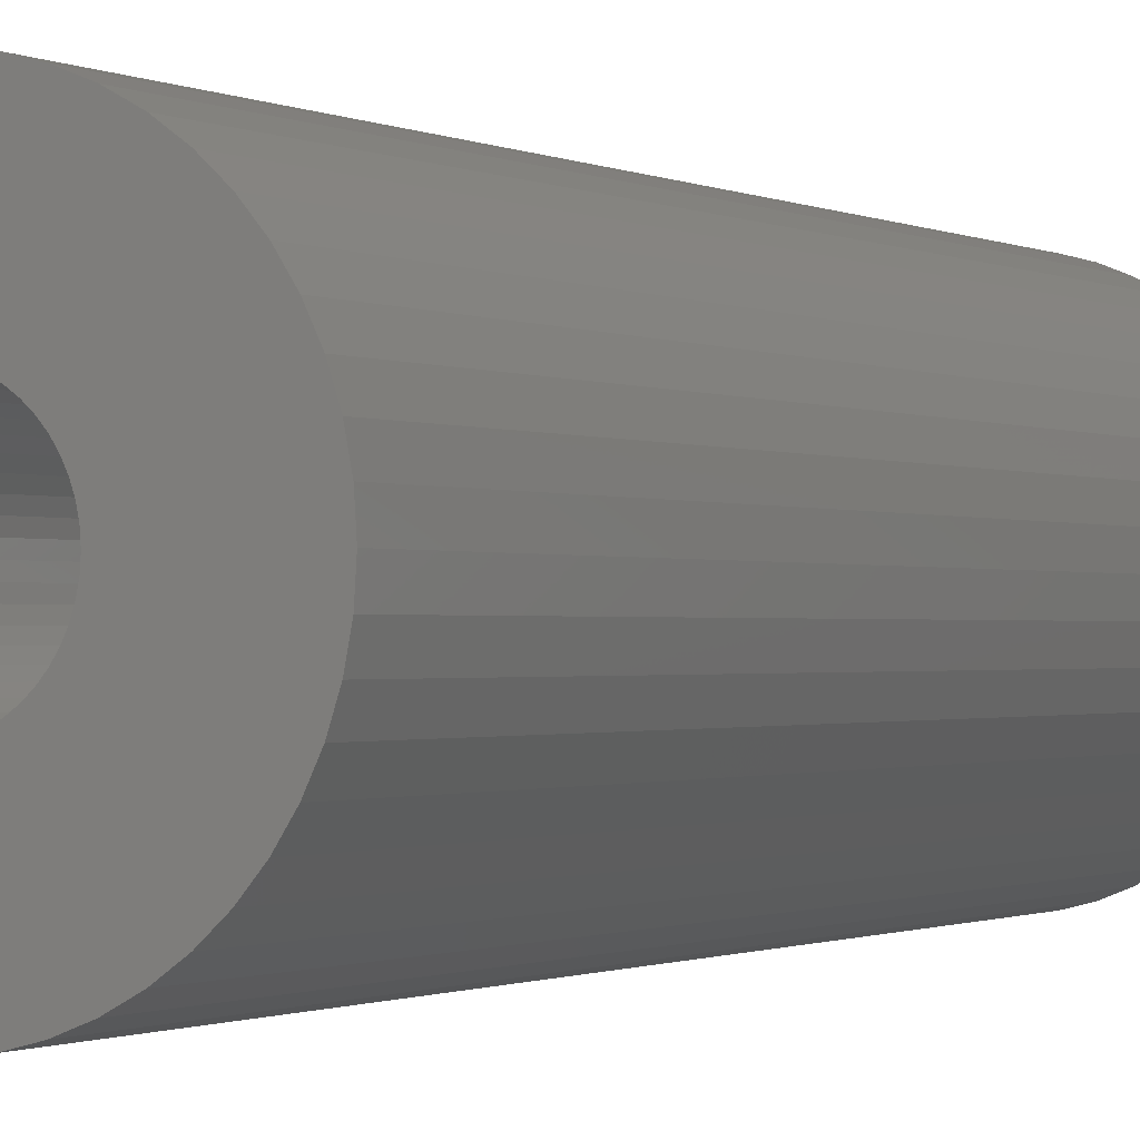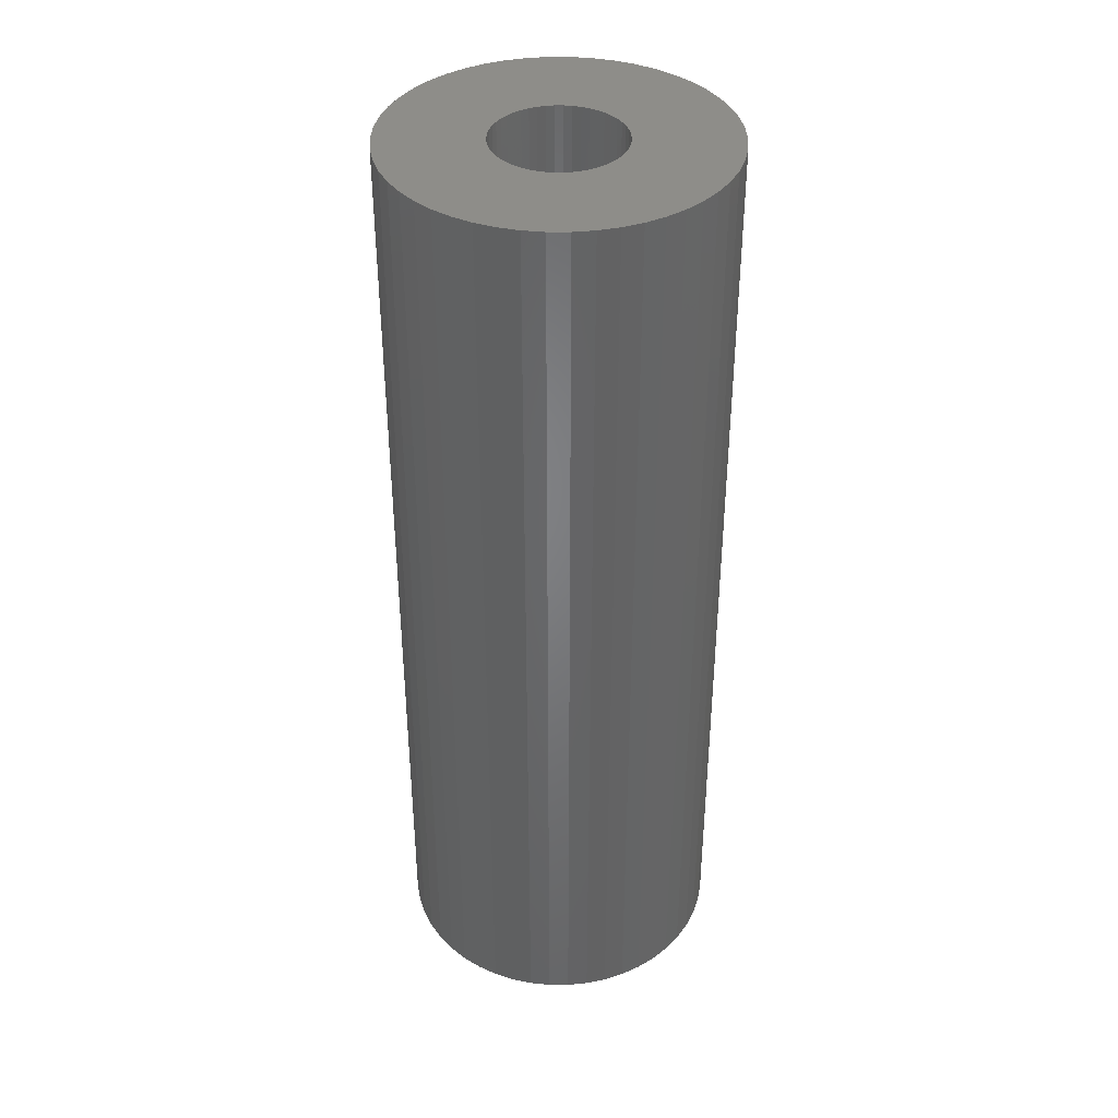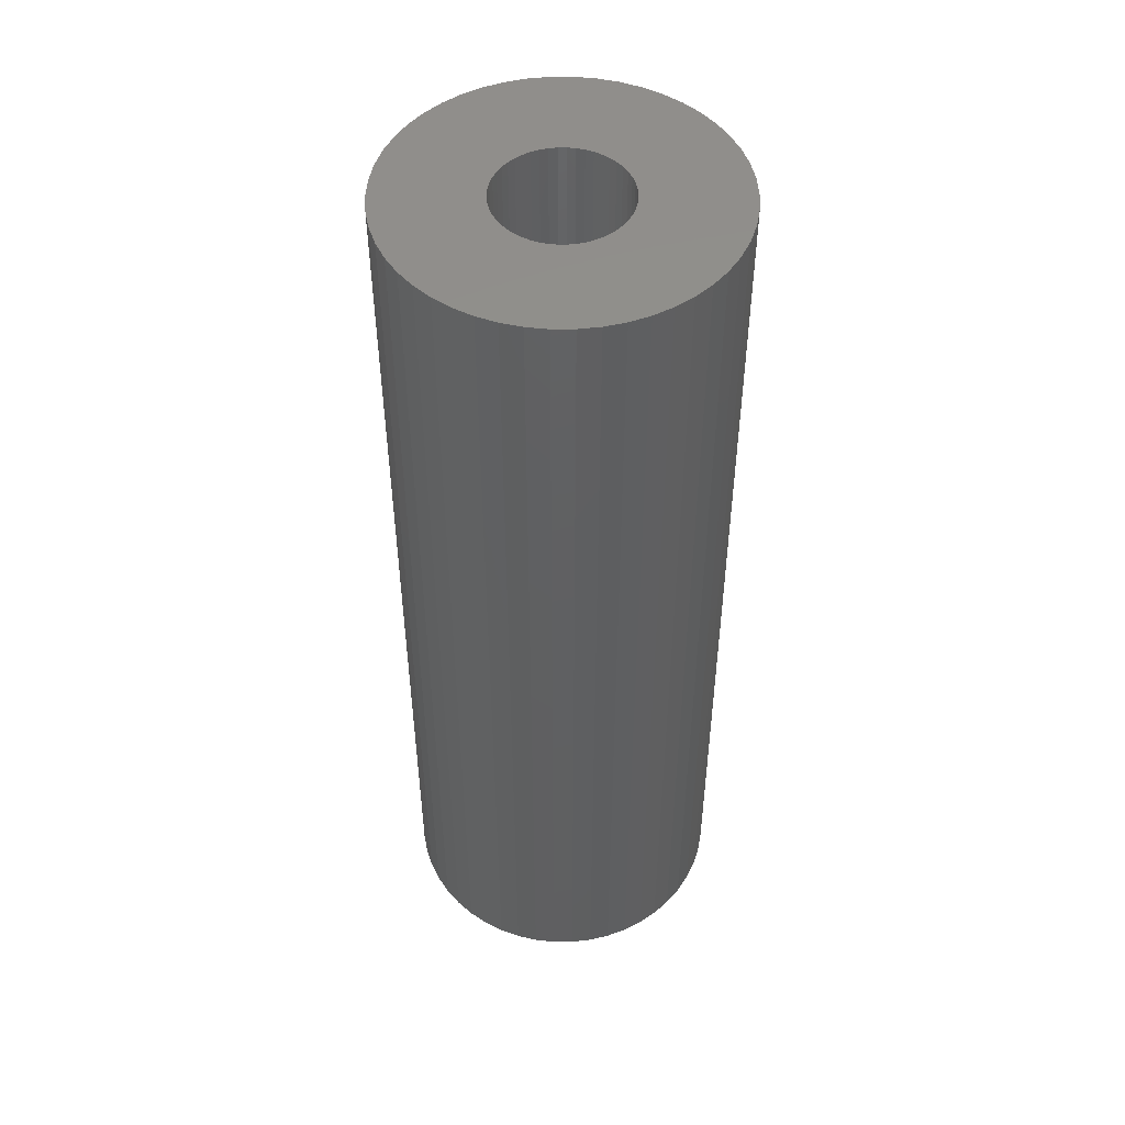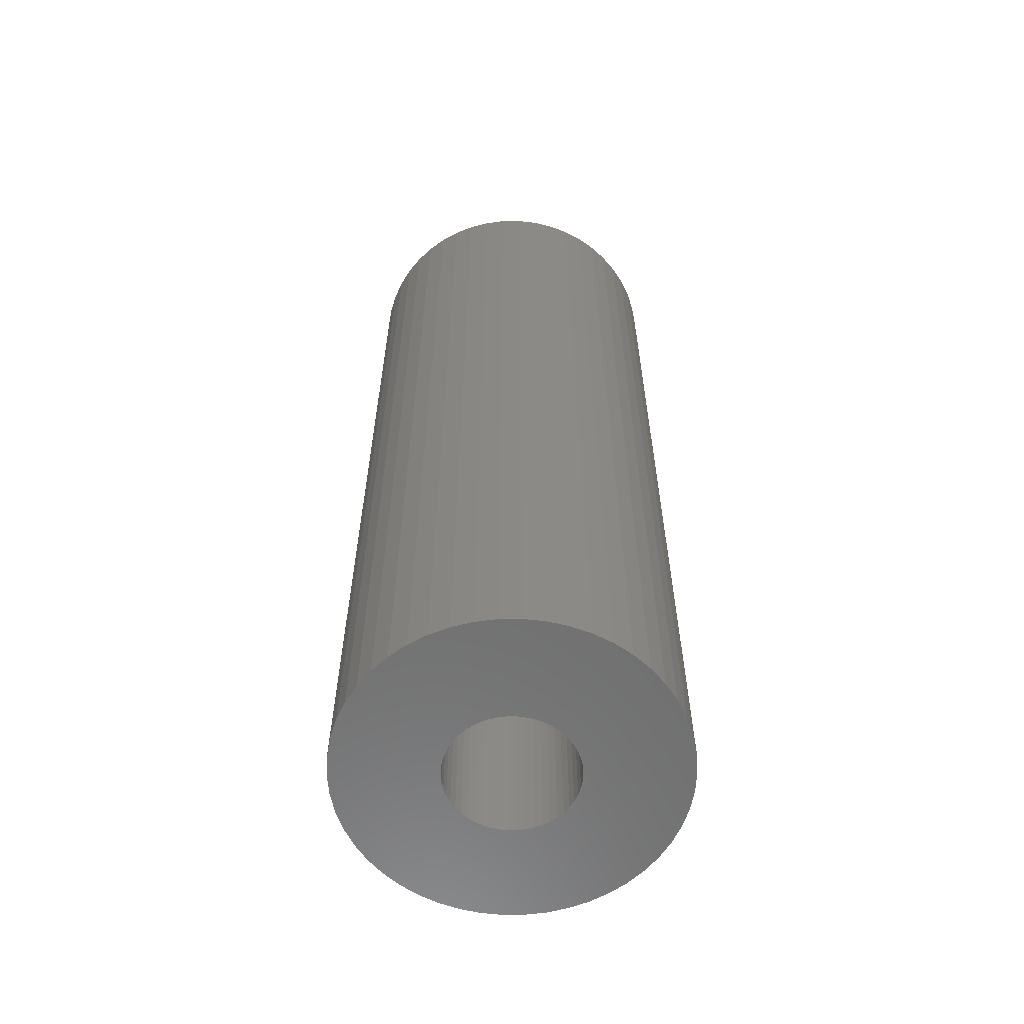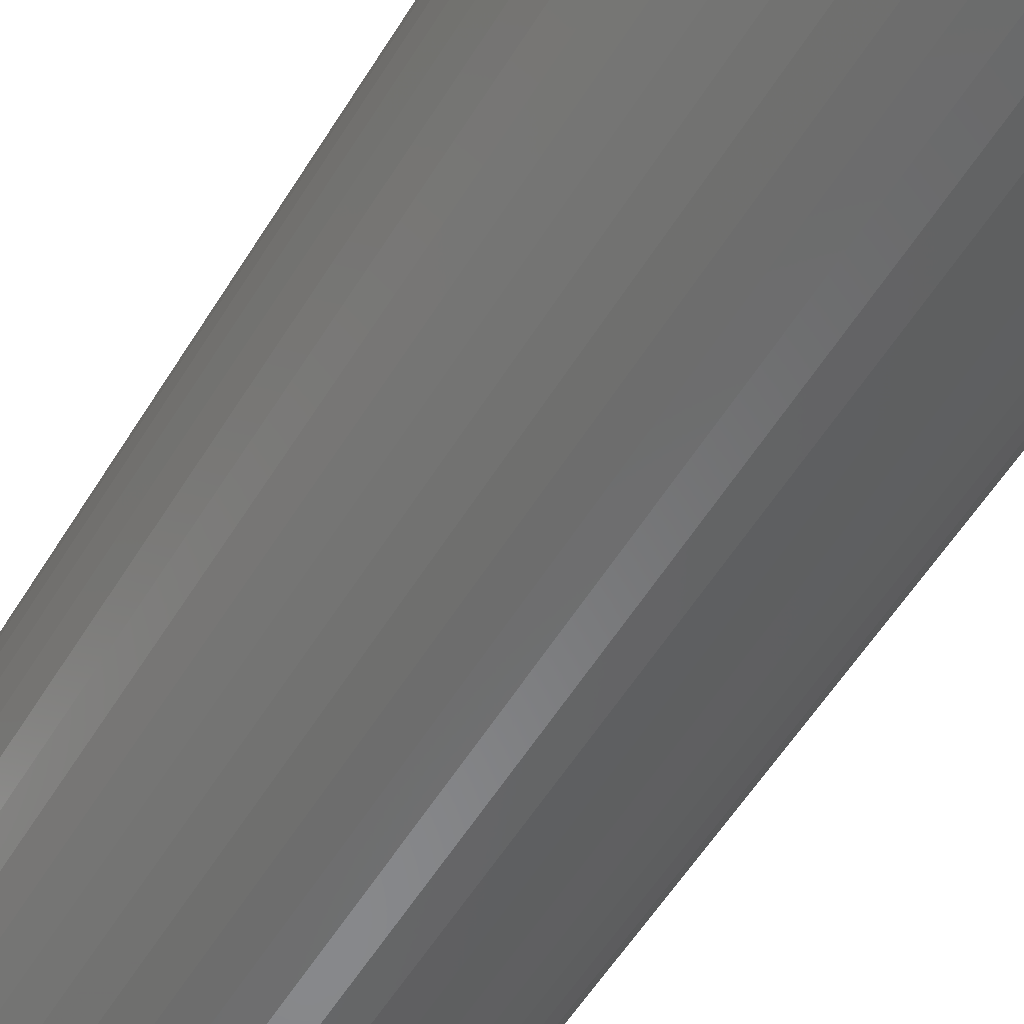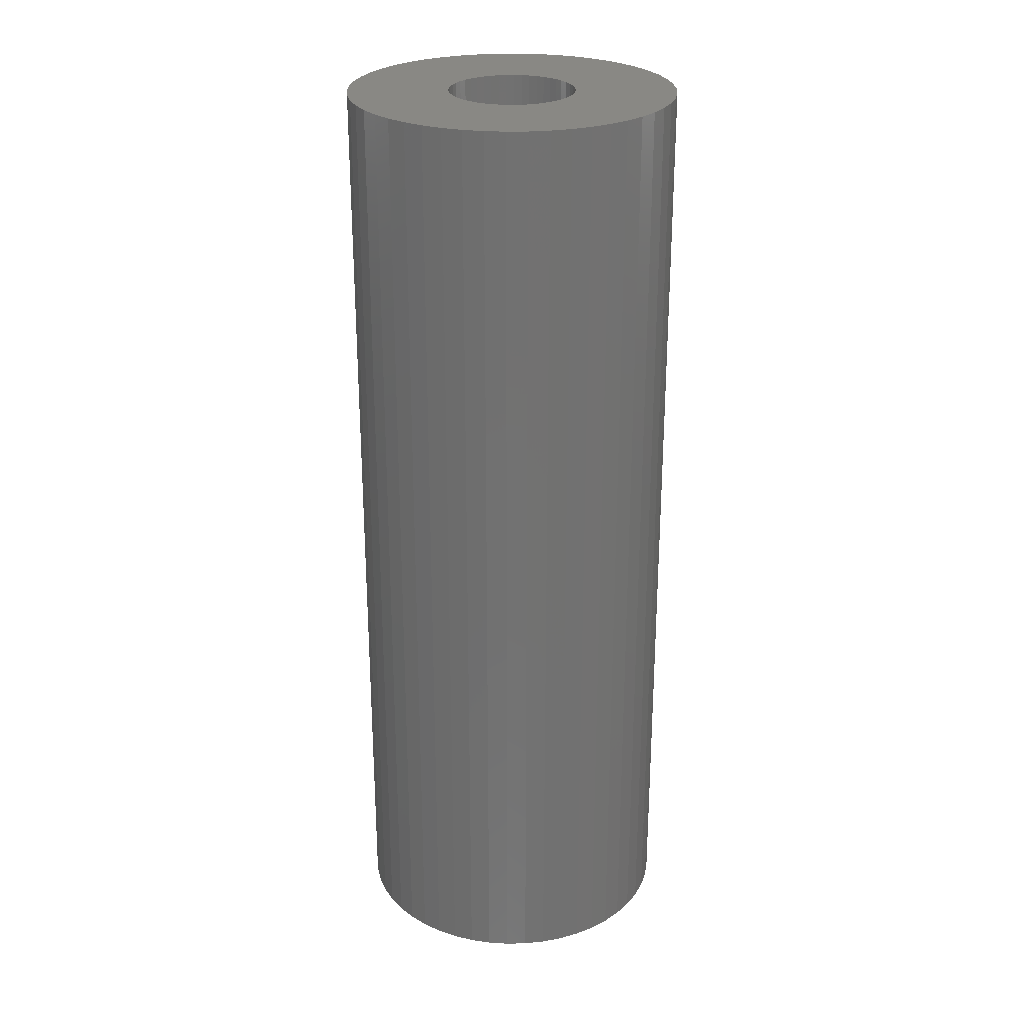
<metadata>
{"format":"stl","ext":"stl","renderer":"f3d","projection":"perspective","resolution":1024,"background":"white","views":[{"elev":-0.8,"azim":26.9,"up":"+Y"},{"elev":38.8,"azim":86.5,"up":"+Z"},{"elev":49.3,"azim":50.2,"up":"+Z"},{"elev":-60.3,"azim":-107.5,"up":"+Z"},{"elev":-54.8,"azim":149.3,"up":"+Y"},{"elev":26.3,"azim":-80.9,"up":"+Z"}]}
</metadata>
<code>
# stl→obj: 200 verts, 400 faces
v 3.5 0 10
v 3.472 0.4387 -10
v 3.472 0.4387 10
v 3.5 0 -10
v -3.5 0 -10
v -3.472 0.4387 10
v -3.472 0.4387 -10
v -3.5 0 10
v 0.2198 3.493 -10
v -0.2198 3.493 10
v 0.2198 3.493 10
v -0.2198 3.493 -10
v -0.2198 -3.493 -10
v 0.2198 -3.493 10
v -0.2198 -3.493 10
v 0.2198 -3.493 -10
v 2.551 2.396 -10
v 2.231 2.697 10
v 2.551 2.396 10
v 2.231 2.697 -10
v -2.231 2.697 -10
v -2.551 2.396 10
v -2.231 2.697 10
v -2.551 2.396 -10
v -1.082 3.329 -10
v -1.49 3.167 10
v -1.082 3.329 10
v -1.49 3.167 -10
v 3.254 1.288 10
v 3.067 1.686 -10
v 3.067 1.686 10
v 3.254 1.288 -10
v 3.39 0.8704 -10
v 3.39 0.8704 10
v 2.832 2.057 -10
v 2.832 2.057 10
v 1.49 3.167 -10
v 1.082 3.329 10
v 1.49 3.167 10
v 1.082 3.329 -10
v 1.875 2.955 -10
v 1.875 2.955 10
v -3.254 1.288 -10
v -3.067 1.686 10
v -3.067 1.686 -10
v -3.254 1.288 10
v -2.832 2.057 -10
v -2.832 2.057 10
v -3.39 0.8704 -10
v -3.39 0.8704 10
v -0.6558 3.438 -10
v -0.6558 3.438 10
v 0.6558 -3.438 10
v 0.6558 -3.438 -10
v 0.6558 3.438 10
v 0.6558 3.438 -10
v 1.35 0 10
v 1.339 0.1692 10
v 3.472 -0.4387 10
v 1.308 0.3357 10
v 1.339 -0.1692 10
v 1.255 0.497 10
v 3.39 -0.8704 10
v 1.183 0.6504 10
v 1.308 -0.3357 10
v 1.092 0.7935 10
v 3.254 -1.288 10
v 0.9841 0.9241 10
v 1.255 -0.497 10
v 0.8605 1.04 10
v 3.067 -1.686 10
v 0.7234 1.14 10
v 1.183 -0.6504 10
v 2.832 -2.057 10
v 0.5748 1.222 10
v 0.4172 1.284 10
v 0.253 1.326 10
v 0.08477 1.347 10
v -0.08477 1.347 10
v -0.253 1.326 10
v -0.4172 1.284 10
v -0.5748 1.222 10
v -0.7234 1.14 10
v -1.875 2.955 10
v -0.8605 1.04 10
v -0.9841 0.9241 10
v -1.092 0.7935 10
v -1.183 0.6504 10
v 1.092 -0.7935 10
v 2.551 -2.396 10
v 0.9841 -0.9241 10
v 2.231 -2.697 10
v 0.8605 -1.04 10
v 1.875 -2.955 10
v 0.7234 -1.14 10
v 1.49 -3.167 10
v 0.5748 -1.222 10
v 1.082 -3.329 10
v 0.4172 -1.284 10
v 0.253 -1.326 10
v 0.08477 -1.347 10
v -0.08477 -1.347 10
v -0.253 -1.326 10
v -0.6558 -3.438 10
v -0.4172 -1.284 10
v -1.082 -3.329 10
v -0.5748 -1.222 10
v -1.49 -3.167 10
v -0.7234 -1.14 10
v -1.875 -2.955 10
v -0.8605 -1.04 10
v -2.231 -2.697 10
v -0.9841 -0.9241 10
v -2.551 -2.396 10
v -1.092 -0.7935 10
v -2.832 -2.057 10
v -1.183 -0.6504 10
v -3.067 -1.686 10
v -1.255 -0.497 10
v -3.254 -1.288 10
v -1.308 -0.3357 10
v -3.39 -0.8704 10
v -1.339 -0.1692 10
v -3.472 -0.4387 10
v -1.35 0 10
v -1.255 0.497 10
v -1.308 0.3357 10
v -1.339 0.1692 10
v -1.875 2.955 -10
v 3.472 -0.4387 -10
v 2.832 -2.057 -10
v 2.551 -2.396 -10
v 3.39 -0.8704 -10
v 3.254 -1.288 -10
v 1.35 0 -10
v 1.339 -0.1692 -10
v 1.308 -0.3357 -10
v 1.339 0.1692 -10
v 1.255 -0.497 -10
v 3.067 -1.686 -10
v 1.183 -0.6504 -10
v 1.308 0.3357 -10
v 1.092 -0.7935 -10
v 0.9841 -0.9241 -10
v 2.231 -2.697 -10
v 1.255 0.497 -10
v 0.8605 -1.04 -10
v 1.875 -2.955 -10
v 0.7234 -1.14 -10
v 1.49 -3.167 -10
v 1.183 0.6504 -10
v 0.5748 -1.222 -10
v 1.082 -3.329 -10
v 0.4172 -1.284 -10
v 0.253 -1.326 -10
v 0.08477 -1.347 -10
v -0.08477 -1.347 -10
v -0.253 -1.326 -10
v -0.6558 -3.438 -10
v -0.4172 -1.284 -10
v -1.082 -3.329 -10
v -0.5748 -1.222 -10
v -1.49 -3.167 -10
v -0.7234 -1.14 -10
v -1.875 -2.955 -10
v -0.8605 -1.04 -10
v -2.231 -2.697 -10
v -0.9841 -0.9241 -10
v -2.551 -2.396 -10
v -1.092 -0.7935 -10
v -2.832 -2.057 -10
v -1.183 -0.6504 -10
v 1.092 0.7935 -10
v 0.9841 0.9241 -10
v 0.8605 1.04 -10
v 0.7234 1.14 -10
v 0.5748 1.222 -10
v 0.4172 1.284 -10
v 0.253 1.326 -10
v 0.08477 1.347 -10
v -0.08477 1.347 -10
v -0.253 1.326 -10
v -0.4172 1.284 -10
v -0.5748 1.222 -10
v -0.7234 1.14 -10
v -0.8605 1.04 -10
v -0.9841 0.9241 -10
v -1.092 0.7935 -10
v -1.183 0.6504 -10
v -1.255 0.497 -10
v -1.308 0.3357 -10
v -1.339 0.1692 -10
v -1.35 0 -10
v -3.067 -1.686 -10
v -1.255 -0.497 -10
v -3.254 -1.288 -10
v -1.308 -0.3357 -10
v -3.39 -0.8704 -10
v -1.339 -0.1692 -10
v -3.472 -0.4387 -10
f 1 2 3
f 2 1 4
f 5 6 7
f 6 5 8
f 9 10 11
f 10 9 12
f 13 14 15
f 14 13 16
f 17 18 19
f 18 17 20
f 21 22 23
f 22 21 24
f 25 26 27
f 26 25 28
f 29 30 31
f 30 29 32
f 3 33 34
f 33 3 2
f 31 35 36
f 35 31 30
f 37 38 39
f 38 37 40
f 41 39 42
f 39 41 37
f 43 44 45
f 44 43 46
f 47 22 24
f 22 47 48
f 49 46 43
f 46 49 50
f 51 27 52
f 27 51 25
f 16 53 14
f 53 16 54
f 34 32 29
f 32 34 33
f 36 17 19
f 17 36 35
f 40 55 38
f 55 40 56
f 56 11 55
f 11 56 9
f 20 42 18
f 42 20 41
f 45 48 47
f 48 45 44
f 7 50 49
f 50 7 6
f 57 1 3
f 58 3 34
f 1 57 59
f 60 34 29
f 61 59 57
f 62 29 31
f 59 61 63
f 64 31 36
f 65 63 61
f 66 36 19
f 63 65 67
f 68 19 18
f 69 67 65
f 70 18 42
f 67 69 71
f 72 42 39
f 73 71 69
f 71 73 74
f 3 58 57
f 34 60 58
f 29 62 60
f 31 64 62
f 36 66 64
f 75 39 38
f 19 68 66
f 18 70 68
f 42 72 70
f 76 38 55
f 39 75 72
f 38 76 75
f 55 77 76
f 11 77 55
f 11 78 77
f 11 79 78
f 10 79 11
f 10 80 79
f 52 80 10
f 80 52 81
f 27 81 52
f 81 27 82
f 26 82 27
f 82 26 83
f 84 83 26
f 83 84 85
f 23 85 84
f 85 23 86
f 22 86 23
f 86 22 87
f 87 48 88
f 48 87 22
f 89 74 73
f 74 89 90
f 91 90 89
f 90 91 92
f 93 92 91
f 92 93 94
f 95 94 93
f 94 95 96
f 97 96 95
f 96 97 98
f 99 98 97
f 98 99 53
f 100 53 99
f 100 14 53
f 101 14 100
f 102 14 101
f 102 15 14
f 103 15 102
f 104 103 105
f 106 105 107
f 103 104 15
f 108 107 109
f 110 109 111
f 112 111 113
f 105 106 104
f 114 113 115
f 116 115 117
f 118 117 119
f 120 119 121
f 122 121 123
f 107 108 106
f 124 123 125
f 44 88 48
f 88 44 126
f 109 110 108
f 46 126 44
f 111 112 110
f 126 46 127
f 113 114 112
f 50 127 46
f 115 116 114
f 127 50 128
f 117 118 116
f 6 128 50
f 119 120 118
f 128 6 125
f 121 122 120
f 8 125 6
f 123 124 122
f 125 8 124
f 28 84 26
f 84 28 129
f 129 23 84
f 23 129 21
f 12 52 10
f 52 12 51
f 59 4 1
f 4 59 130
f 90 131 74
f 131 90 132
f 67 133 63
f 133 67 134
f 63 130 59
f 130 63 133
f 135 4 130
f 136 130 133
f 4 135 2
f 137 133 134
f 138 2 135
f 139 134 140
f 2 138 33
f 141 140 131
f 142 33 138
f 143 131 132
f 33 142 32
f 144 132 145
f 146 32 142
f 147 145 148
f 32 146 30
f 149 148 150
f 151 30 146
f 30 151 35
f 130 136 135
f 133 137 136
f 134 139 137
f 140 141 139
f 131 143 141
f 152 150 153
f 132 144 143
f 145 147 144
f 148 149 147
f 154 153 54
f 150 152 149
f 153 154 152
f 54 155 154
f 16 155 54
f 16 156 155
f 16 157 156
f 13 157 16
f 13 158 157
f 159 158 13
f 158 159 160
f 161 160 159
f 160 161 162
f 163 162 161
f 162 163 164
f 165 164 163
f 164 165 166
f 167 166 165
f 166 167 168
f 169 168 167
f 168 169 170
f 170 171 172
f 171 170 169
f 173 35 151
f 35 173 17
f 174 17 173
f 17 174 20
f 175 20 174
f 20 175 41
f 176 41 175
f 41 176 37
f 177 37 176
f 37 177 40
f 178 40 177
f 40 178 56
f 179 56 178
f 179 9 56
f 180 9 179
f 181 9 180
f 181 12 9
f 182 12 181
f 51 182 183
f 25 183 184
f 182 51 12
f 28 184 185
f 129 185 186
f 21 186 187
f 183 25 51
f 24 187 188
f 47 188 189
f 45 189 190
f 43 190 191
f 49 191 192
f 184 28 25
f 7 192 193
f 194 172 171
f 172 194 195
f 185 129 28
f 196 195 194
f 186 21 129
f 195 196 197
f 187 24 21
f 198 197 196
f 188 47 24
f 197 198 199
f 189 45 47
f 200 199 198
f 190 43 45
f 199 200 193
f 191 49 43
f 5 193 200
f 192 7 49
f 193 5 7
f 150 94 96
f 94 150 148
f 145 90 92
f 90 145 132
f 74 140 71
f 140 74 131
f 196 122 198
f 122 196 120
f 153 96 98
f 96 153 150
f 54 98 53
f 98 54 153
f 71 134 67
f 134 71 140
f 159 15 104
f 15 159 13
f 163 106 108
f 106 163 161
f 161 104 106
f 104 161 159
f 169 116 171
f 116 169 114
f 169 112 114
f 112 169 167
f 194 120 196
f 120 194 118
f 198 124 200
f 124 198 122
f 200 8 5
f 8 200 124
f 148 92 94
f 92 148 145
f 171 118 194
f 118 171 116
f 165 108 110
f 108 165 163
f 167 110 112
f 110 167 165
f 135 58 138
f 58 135 57
f 125 192 128
f 192 125 193
f 181 78 79
f 78 181 180
f 156 102 101
f 102 156 157
f 175 68 70
f 68 175 174
f 187 85 86
f 85 187 186
f 184 81 82
f 81 184 183
f 143 73 141
f 73 143 89
f 146 64 151
f 64 146 62
f 138 60 142
f 60 138 58
f 151 66 173
f 66 151 64
f 178 75 76
f 75 178 177
f 176 70 72
f 70 176 175
f 126 189 88
f 189 126 190
f 183 80 81
f 80 183 182
f 137 61 136
f 61 137 65
f 152 99 97
f 99 152 154
f 149 97 95
f 97 149 152
f 142 62 146
f 62 142 60
f 173 68 174
f 68 173 66
f 179 76 77
f 76 179 178
f 180 77 78
f 77 180 179
f 177 72 75
f 72 177 176
f 88 188 87
f 188 88 189
f 87 187 86
f 187 87 188
f 127 190 126
f 190 127 191
f 128 191 127
f 191 128 192
f 185 82 83
f 82 185 184
f 186 83 85
f 83 186 185
f 182 79 80
f 79 182 181
f 136 57 135
f 57 136 61
f 144 89 143
f 89 144 91
f 123 193 125
f 193 123 199
f 147 95 93
f 95 147 149
f 144 93 91
f 93 144 147
f 141 69 139
f 69 141 73
f 113 170 115
f 170 113 168
f 115 172 117
f 172 115 170
f 139 65 137
f 65 139 69
f 160 107 105
f 107 160 162
f 164 111 109
f 111 164 166
f 158 105 103
f 105 158 160
f 166 113 111
f 113 166 168
f 117 195 119
f 195 117 172
f 119 197 121
f 197 119 195
f 121 199 123
f 199 121 197
f 154 100 99
f 100 154 155
f 155 101 100
f 101 155 156
f 162 109 107
f 109 162 164
f 157 103 102
f 103 157 158

</code>
